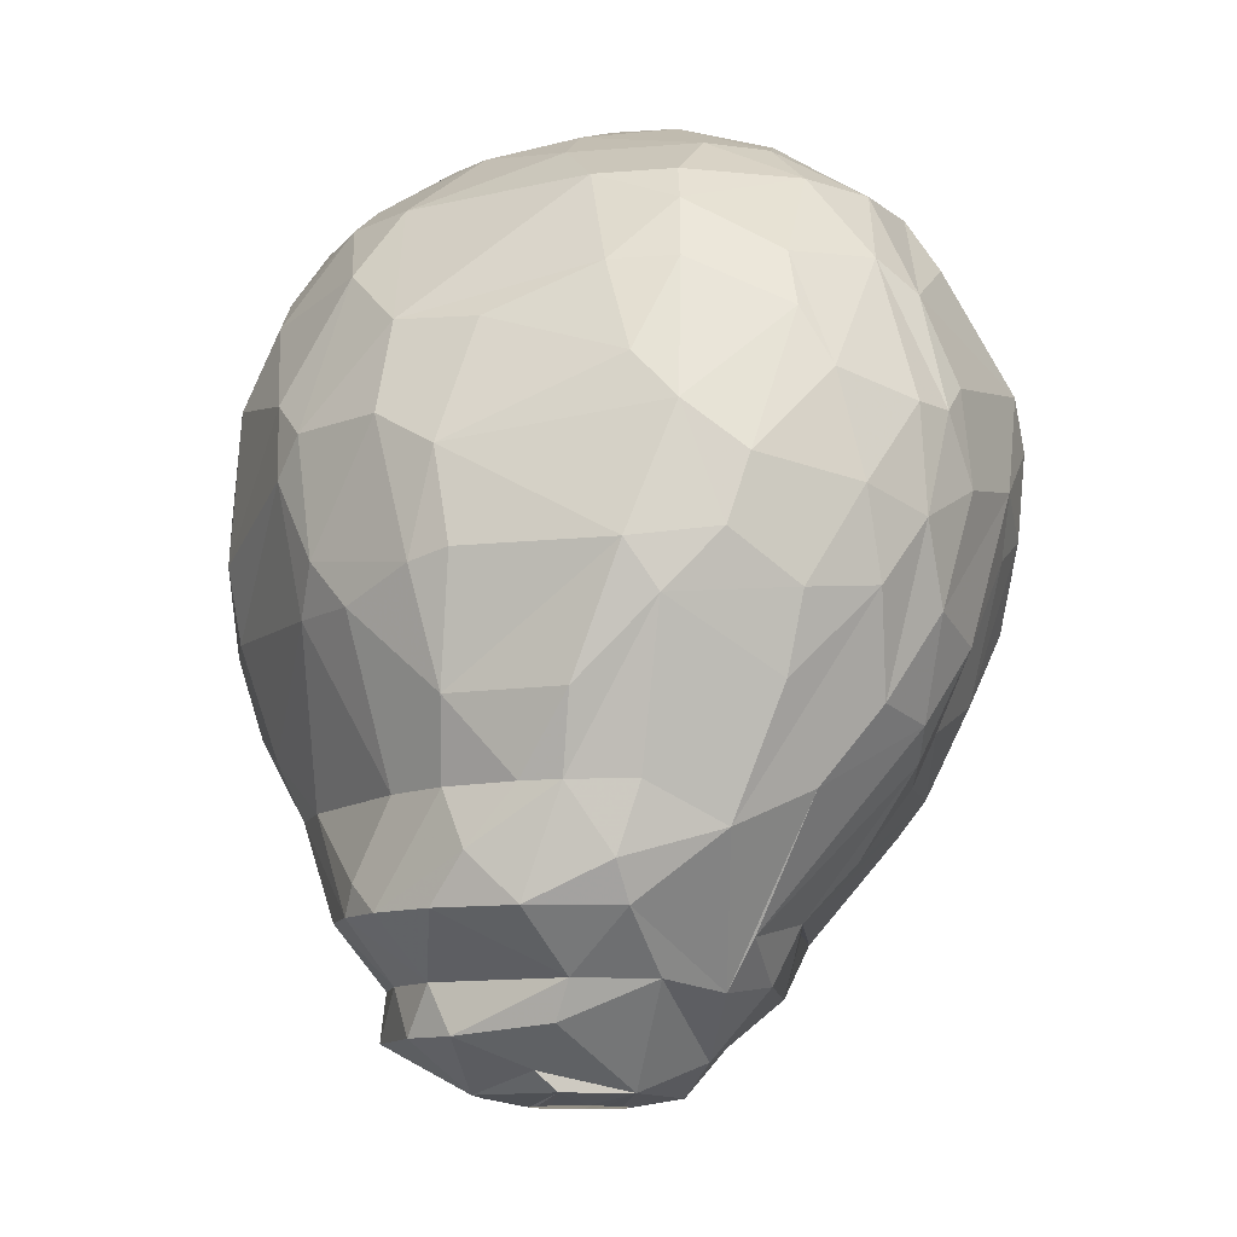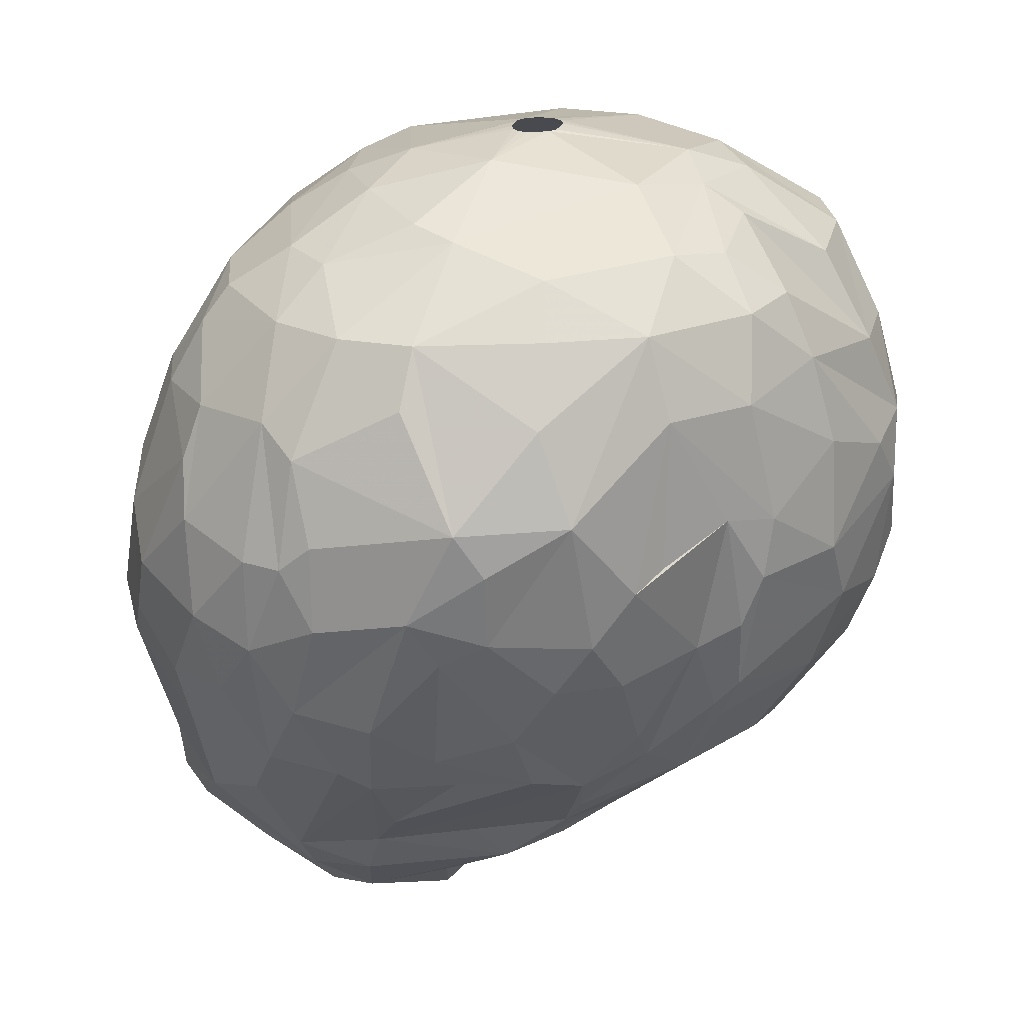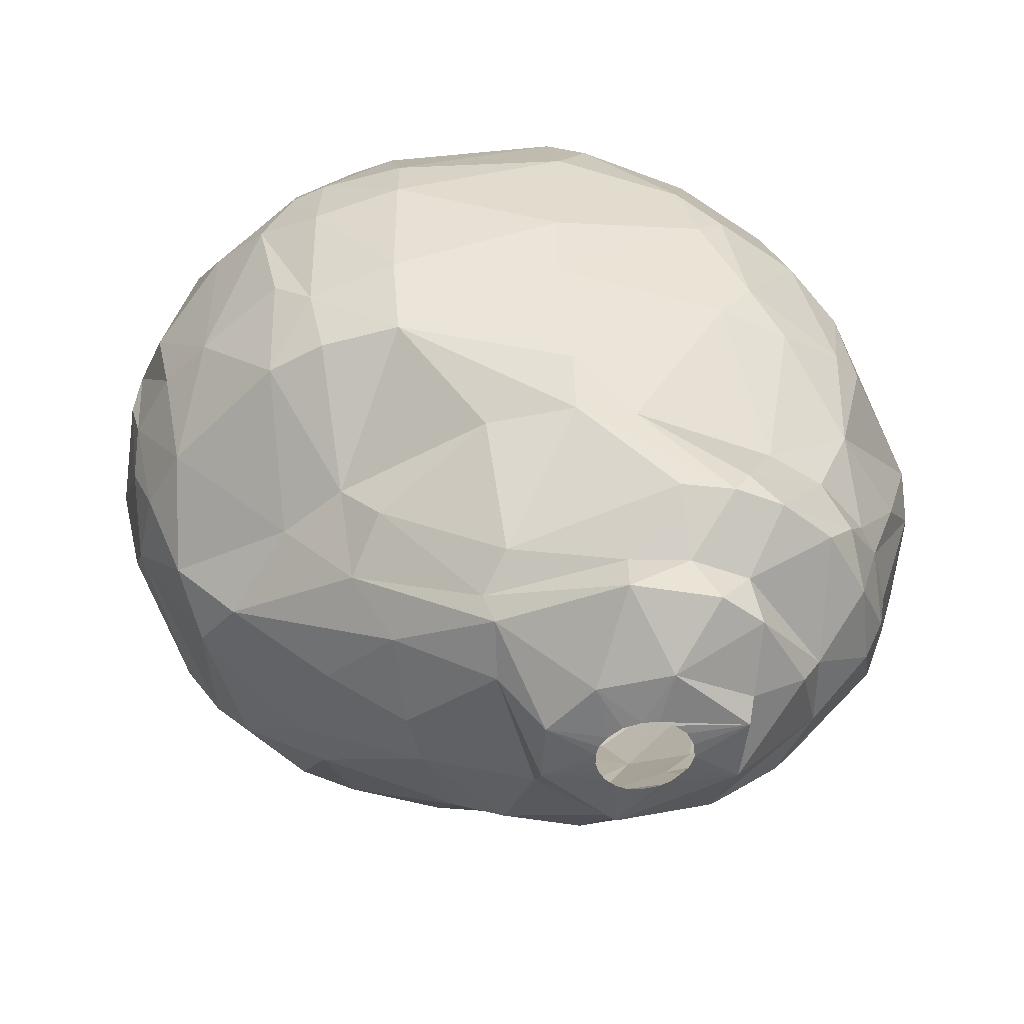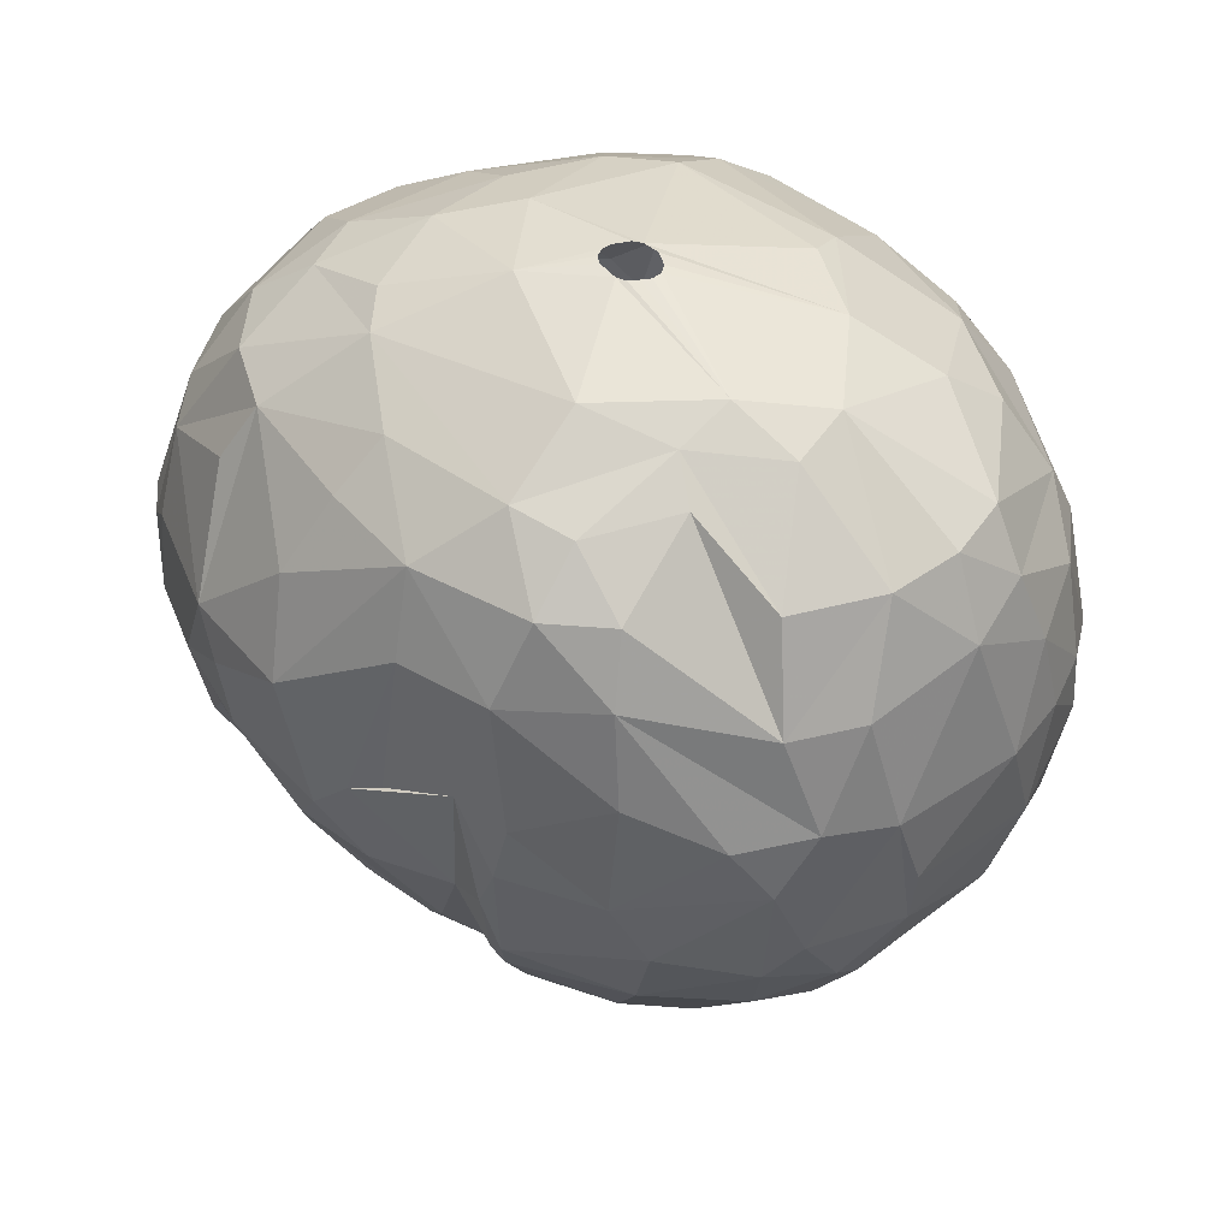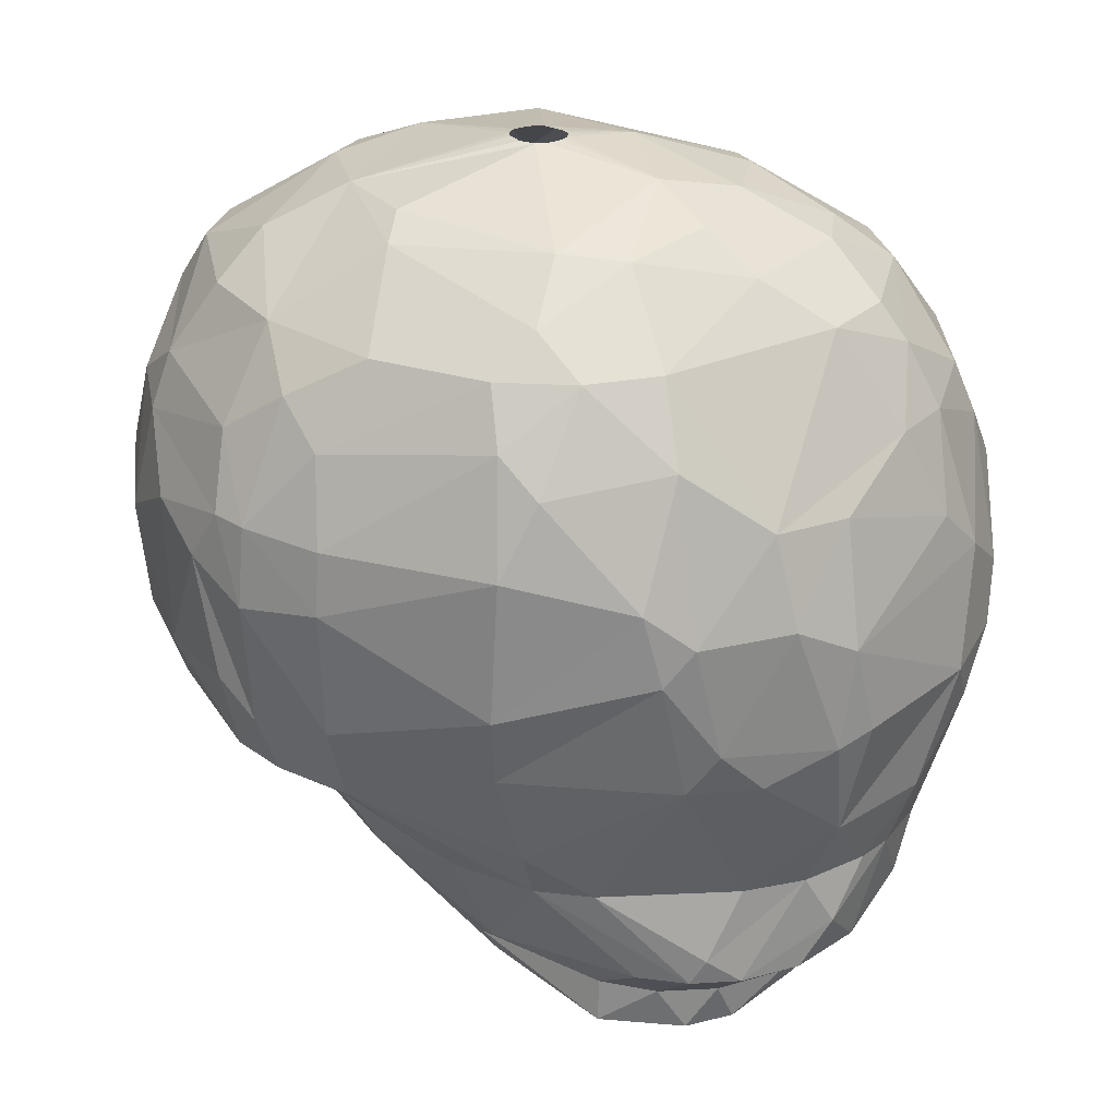
<metadata>
{"format":"obj","ext":"obj","renderer":"f3d","projection":"perspective","resolution":1024,"background":"white","views":[{"elev":-11.0,"azim":-83.5,"up":"+Z"},{"elev":27.2,"azim":-9.3,"up":"+Z"},{"elev":-52.0,"azim":-164.3,"up":"+Z"},{"elev":47.3,"azim":50.7,"up":"+Z"},{"elev":29.1,"azim":-147.2,"up":"+Z"}]}
</metadata>
<code>
v 218.4 205.7 289.8
v 218.7 204.7 288.3
v 218.8 203 290.1
v 218.9 204.2 293.7
v 219 202.3 292.2
v 219.1 207.2 285.9
v 219.2 210.5 289.8
v 219.4 205.6 295.2
v 219.6 211 292.8
v 219.8 211.8 289.5
v 219.9 207.5 283.5
v 219.9 201 288.6
v 220 205.4 283.5
v 220 210.8 285.9
v 220.1 208.7 283.5
v 220.2 206.1 281.4
v 220.3 210.2 281.7
v 220.4 208.7 280.2
v 220.4 201.5 286.2
v 220.5 204.3 298.2
v 220.6 200.1 294.9
v 220.6 199.3 291.6
v 220.7 206.4 298.2
v 220.7 201.1 296.7
v 220.7 210 296.7
v 220.8 212.9 294
v 220.9 205.8 280.2
v 221 211.3 280.2
v 221.1 211 283.5
v 221.1 203.1 282.3
v 221.3 213.8 288.6
v 221.4 201.4 298.5
v 221.4 198.9 288.9
v 221.7 204.4 300.3
v 221.8 212.6 297
v 222.2 215 290.1
v 222.2 213 280.2
v 222.3 207.6 278.4
v 222.4 197.8 294.3
v 222.4 197.6 291
v 222.5 212.6 283.5
v 222.5 200.8 283.5
v 222.7 204.6 301.5
v 222.8 208 277.2
v 222.8 215.6 294
v 222.9 207.1 301.5
v 223 198.9 285.9
v 223 205.1 278.4
v 223.1 213.8 281.1
v 223.2 215.4 288.6
v 223.3 199 298.8
v 223.5 197 294.3
v 223.6 211.1 276.9
v 223.6 216.3 292.8
v 223.6 214.1 280.2
v 223.8 197.3 288.6
v 223.8 211.8 278.4
v 224 201 301.5
v 224.1 197.8 297.9
v 224.1 202.7 279.6
v 224.2 216.4 295.2
v 224.3 214.3 299.1
v 224.4 208.8 276
v 224.5 196.4 292.2
v 224.5 196.7 295.2
v 224.6 212.5 276.9
v 224.7 203.5 278.1
v 224.8 208.2 275.4
v 224.8 204 303
v 225.2 208.2 303
v 225.3 197.9 285.6
v 225.3 214.8 280.2
v 225.4 213 278.4
v 225.6 213 301.5
v 225.6 206.1 275.4
v 225.8 202.1 303
v 225.9 199.2 301.5
v 226.3 196.5 288
v 226.4 215.6 283.5
v 226.4 198.1 284.7
v 226.6 211 275.4
v 226.7 208.1 275.1
v 226.7 202.3 278.4
v 226.8 207.6 275.1
v 226.8 208.7 275.1
v 226.9 204.2 276.3
v 227 201.5 280.2
v 227.1 207.2 275.1
v 227.1 209.1 275.1
v 227.2 208 304.2
v 227.3 213.8 276.9
v 227.4 214.9 301.5
v 227.4 213.6 278.4
v 227.4 217.2 298.5
v 227.5 199.9 282
v 227.5 195.3 292.8
v 227.5 209.4 275.1
v 227.6 197.2 299.7
v 227.7 205 304.5
v 227.8 206.8 275.1
v 228 209.5 275.1
v 228.1 211 303.9
v 228.1 218.5 296.1
v 228.1 217.2 285.3
v 228.2 206.6 275.1
v 228.2 218.8 291.3
v 228.2 198.2 301.5
v 228.3 216.3 283.5
v 228.3 218.4 288.9
v 228.6 195.6 291
v 228.7 197.6 285.9
v 228.7 209.5 275.1
v 228.8 206.6 275.1
v 228.8 202.2 304.2
v 228.9 217.2 299.7
v 229 195.1 296.1
v 229.2 211.1 275.4
v 229.2 214.6 302.7
v 229.3 209.2 275.1
v 229.3 206.8 275.1
v 229.4 207.2 305.1
v 229.5 198.3 284.4
v 229.6 207 275.1
v 229.7 208.9 275.1
v 229.8 216.2 301.5
v 229.8 207.4 275.1
v 229.9 208.6 275.1
v 229.9 203.9 276.9
v 230 207.8 275.1
v 230 208.2 275.1
v 230 201.1 303.9
v 230 212.3 304.2
v 230 194.8 294.6
v 230 205.2 275.4
v 230.2 195 291.9
v 230.5 201.7 280.2
v 231.2 209.8 275.4
v 231.2 214.4 279.3
v 231.3 196.6 287.1
v 231.4 216.5 283.5
v 231.8 204.7 305.4
v 231.9 207.8 275.4
v 232 202.3 278.4
v 232 196.2 299.1
v 232 213 277.5
v 232.2 198 284.4
v 232.3 213.4 278.4
v 232.5 211.1 276.9
v 232.5 197.8 301.5
v 232.5 206.3 276.9
v 232.5 195.6 289.5
v 232.8 199.5 303
v 232.9 195 296.1
v 233 207 305.7
v 233 207.3 305.7
v 233.1 206.7 305.7
v 233.2 207.8 305.7
v 233.4 206.6 305.7
v 233.5 208.1 305.7
v 233.7 220.1 294
v 233.8 195.3 291.3
v 233.8 218.9 286.8
v 233.8 219.8 289.5
v 233.8 216.9 301.5
v 233.8 219.8 296.1
v 234.1 208.1 305.7
v 234.1 201.7 280.2
v 234.1 206.5 305.7
v 234.2 198.9 283.5
v 234.4 203.5 278.4
v 234.4 206.7 305.7
v 234.5 200.8 281.4
v 234.6 207.9 305.7
v 234.6 218.7 298.8
v 234.6 207 305.7
v 234.8 207.6 305.7
v 234.8 207.3 305.7
v 235 196.3 289.2
v 235.2 213.9 303.9
v 235.2 195.6 293.1
v 235.5 215 282
v 235.7 212.6 304.5
v 235.9 211.9 279
v 235.9 197.8 301.5
v 236 198.1 285.9
v 236.3 203.4 279.6
v 236.3 196.2 293.7
v 236.4 206.9 278.4
v 236.4 208.8 278.4
v 236.4 217.9 300
v 236.5 196.8 298.8
v 236.6 218.9 286.8
v 236.6 203.1 304.8
v 236.6 199.3 284.4
v 236.8 220.2 293.4
v 236.8 219.8 296.1
v 236.9 219.6 288.9
v 236.9 213.4 280.8
v 236.9 215.1 283.5
v 237.3 200.2 303.3
v 237.9 197.4 289.8
v 238.1 219.5 296.1
v 238.1 199.7 283.5
v 238.2 216.2 301.5
v 238.3 219.6 290.1
v 238.4 211.4 304.5
v 238.6 218.3 298.5
v 238.6 218.4 286.8
v 238.7 197 294.9
v 238.7 198 287.1
v 238.9 209.9 280.2
v 239.1 198.2 286.5
v 239.1 206.4 304.8
v 239.2 219.5 294.3
v 239.2 201 303
v 239.2 204.5 304.2
v 239.4 197.2 290.7
v 239.4 214 283.5
v 239.5 197.7 298.8
v 239.5 197.7 288
v 239.8 199.1 301.5
v 240.1 197.2 292.5
v 240.4 197.5 294.6
v 240.6 203.8 303.3
v 240.7 205.2 281.4
v 240.8 213 303
v 240.9 209 304.2
v 241.1 200.9 284.1
v 241.2 206.9 281.4
v 241.4 200.8 301.5
v 241.4 214.8 301.5
v 241.4 218.3 295.2
v 241.4 206.9 303.9
v 241.4 218.1 289.8
v 242 211.7 282.6
v 242.2 199.9 299.4
v 242.4 202.9 283.5
v 242.8 215.8 299.1
v 242.8 200.2 287.1
v 243 199.4 296.4
v 243 215.8 286.8
v 243 216.5 297.3
v 243.1 198.9 292.5
v 243.4 216.9 290.1
v 243.7 205.5 283.5
v 243.8 204.3 301.5
v 243.8 210.1 283.5
v 243.8 199.9 290.1
v 244 212.4 284.7
v 244.2 216.5 293.4
v 244.3 211.8 301.5
v 244.8 213.9 287.1
v 244.8 214.7 297.6
v 245 207.2 301.5
v 245 209.7 301.5
v 245 202.8 286.8
v 245.1 205.2 285.3
v 245.2 215.1 290.1
v 245.2 203.3 298.5
v 245.3 201.4 295.2
v 245.6 214 288.9
v 245.6 211.7 299.7
v 245.8 202.4 289.2
v 245.8 214.4 294.6
v 245.9 214.5 292.5
v 246.1 211.5 287.4
v 246.1 206 286.8
v 246.2 202.3 293.4
v 246.2 205.5 298.5
v 246.3 212.2 297.3
v 246.4 209.4 299.1
v 246.4 204.9 288
v 246.6 203.6 295.5
v 246.6 203.3 290.7
v 246.7 212.6 294.6
v 246.8 210.3 288.6
v 247.2 211.4 291.3
v 247.3 205.9 294.9
v 247.3 206.7 290.1
v 247.3 210.4 294.6
v 247.6 206.7 292.2
g foo
f 242 232 202
f 253 250 242
f 236 260 273
f 240 260 236
f 59 65 116
f 197 192 162
f 252 266 249
f 276 267 266
f 220 212 239
f 257 245 247
f 237 245 257
f 122 95 146
f 38 48 27
f 87 83 143
f 48 44 75
f 53 44 38
f 147 145 91
f 183 148 145
f 143 86 128
f 48 75 86
f 91 117 81
f 150 134 142
f 86 75 134
f 63 68 75
f 81 68 63
f 145 137 117
f 86 134 128
f 148 137 145
f 148 142 137
f 150 142 148
f 128 134 150
f 53 63 44
f 53 81 63
f 44 63 75
f 66 81 53
f 91 81 66
f 145 117 91
f 57 66 53
f 73 91 66
f 38 44 48
f 147 91 93
f 189 148 183
f 189 150 148
f 188 150 189
f 170 150 188
f 170 128 150
f 67 86 83
f 67 48 86
f 93 91 73
f 143 128 170
f 83 86 143
f 57 53 38
f 57 73 66
f 27 48 67
f 28 38 18
f 28 57 38
f 72 93 73
f 138 147 93
f 211 189 183
f 60 83 87
f 60 67 83
f 18 38 27
f 198 145 147
f 183 145 198
f 186 188 225
f 186 170 188
f 37 57 28
f 55 57 37
f 55 73 57
f 138 93 72
f 186 143 170
f 167 143 186
f 136 143 167
f 87 143 136
f 181 147 138
f 229 188 189
f 229 225 188
f 72 73 55
f 16 18 27
f 17 28 18
f 181 198 147
f 87 136 167
f 30 27 67
f 37 28 17
f 49 55 37
f 80 87 95
f 80 60 87
f 235 183 198
f 235 211 183
f 229 189 211
f 30 67 42
f 16 27 30
f 11 18 16
f 17 18 11
f 29 37 17
f 49 37 29
f 108 72 55
f 140 181 138
f 203 167 186
f 172 167 203
f 169 167 172
f 95 87 146
f 42 67 60
f 87 167 169
f 41 49 29
f 108 138 72
f 140 138 108
f 218 235 198
f 203 186 228
f 146 87 169
f 13 11 16
f 15 17 11
f 15 29 17
f 247 211 235
f 245 225 229
f 245 237 225
f 228 186 225
f 80 95 122
f 71 60 80
f 71 42 60
f 79 55 49
f 79 108 55
f 199 198 181
f 218 198 199
f 247 229 211
f 237 228 225
f 194 172 203
f 13 16 30
f 79 49 41
f 199 181 140
f 245 229 247
f 249 235 218
f 247 235 249
f 169 172 194
f 19 13 30
f 14 29 15
f 41 29 14
f 104 108 79
f 162 140 108
f 256 237 257
f 212 203 228
f 6 15 11
f 104 79 50
f 162 108 104
f 210 194 203
f 185 169 194
f 111 80 122
f 33 30 42
f 19 30 33
f 2 13 19
f 11 13 2
f 14 15 6
f 228 237 256
f 210 203 212
f 111 122 146
f 47 42 71
f 33 42 47
f 6 11 2
f 50 79 41
f 162 199 140
f 208 218 199
f 241 218 208
f 241 249 218
f 266 247 249
f 257 247 266
f 31 41 14
f 50 41 31
f 192 199 162
f 212 228 239
f 139 146 169
f 252 249 241
f 267 257 266
f 239 228 256
f 139 111 146
f 78 80 111
f 71 80 78
f 208 199 192
f 178 169 185
f 178 139 169
f 272 257 267
f 256 257 272
f 12 19 33
f 12 2 19
f 109 162 104
f 163 162 109
f 210 212 220
f 56 71 78
f 47 71 56
f 10 31 14
f 163 197 162
f 197 208 192
f 234 241 208
f 201 194 210
f 185 194 201
f 14 6 1
f 109 104 50
f 261 266 252
f 272 263 256
f 151 139 178
f 10 14 7
f 239 256 263
f 220 239 248
f 110 78 111
f 110 111 139
f 40 47 56
f 33 47 40
f 3 2 12
f 7 14 1
f 36 50 31
f 205 208 197
f 244 241 234
f 258 252 241
f 258 261 252
f 1 6 2
f 277 266 261
f 277 276 266
f 279 267 276
f 248 239 263
f 178 185 201
f 96 78 110
f 56 78 96
f 279 272 267
f 274 272 279
f 274 263 272
f 1 2 3
f 205 234 208
f 244 258 241
f 277 279 276
f 217 210 220
f 54 50 36
f 54 109 50
f 106 109 54
f 163 109 106
f 222 220 248
f 217 220 222
f 201 210 217
f 135 139 151
f 110 139 135
f 22 12 33
f 265 261 258
f 151 178 161
f 277 261 265
f 268 263 274
f 268 248 263
f 5 3 12
f 4 3 5
f 4 1 3
f 36 31 10
f 281 279 277
f 180 178 201
f 161 178 180
f 64 56 96
f 22 33 40
f 9 7 1
f 9 10 7
f 40 56 64
f 5 12 22
f 9 1 4
f 135 151 161
f 195 197 163
f 214 205 197
f 278 279 281
f 278 274 279
f 180 201 209
f 160 163 106
f 195 214 197
f 250 244 234
f 280 281 277
f 243 248 268
f 243 222 248
f 209 217 222
f 209 201 217
f 96 110 135
f 52 40 64
f 264 244 250
f 264 258 244
f 265 258 264
f 275 277 265
f 26 10 9
f 26 36 10
f 45 36 26
f 160 195 163
f 214 234 205
f 280 277 275
f 39 22 40
f 45 54 36
f 232 234 214
f 232 250 234
f 223 222 243
f 187 180 209
f 135 161 153
f 278 268 274
f 273 268 278
f 260 243 268
f 21 5 22
f 9 4 8
f 26 9 25
f 61 54 45
f 61 106 54
f 103 160 106
f 153 161 180
f 133 135 153
f 133 96 135
f 65 64 96
f 65 52 64
f 39 40 52
f 25 9 8
f 264 275 265
f 240 243 260
f 223 243 240
f 21 22 39
f 103 106 61
f 280 278 281
f 209 222 223
f 116 65 96
f 24 5 21
f 4 5 24
f 273 260 268
f 116 96 133
f 45 26 35
f 196 195 160
f 202 214 195
f 51 21 39
f 165 160 103
f 165 196 160
f 202 232 214
f 20 4 24
f 20 8 4
f 196 202 195
f 116 133 153
f 35 26 25
f 242 250 232
f 253 264 250
f 270 275 264
f 51 39 52
f 253 270 264
f 270 280 275
f 191 209 223
f 187 209 191
f 59 51 52
f 23 25 8
f 62 45 35
f 62 61 45
f 273 278 269
f 236 273 259
f 191 180 187
f 191 153 180
f 20 23 8
f 94 103 61
f 115 103 94
f 165 103 115
f 271 280 270
f 271 278 280
f 271 269 278
f 59 52 65
f 20 24 32
f 207 202 196
f 207 242 202
f 219 223 240
f 144 116 153
f 32 21 51
f 32 24 21
f 94 61 62
f 174 196 165
f 236 219 240
f 238 242 207
f 259 273 269
f 219 191 223
f 184 153 191
f 144 153 184
f 35 25 23
f 238 253 242
f 98 59 116
f 174 165 115
f 190 196 174
f 262 270 253
f 107 116 144
f 34 20 32
f 190 207 196
f 262 253 238
f 271 270 262
f 98 116 107
f 34 23 20
f 92 94 62
f 204 238 207
f 125 174 115
f 254 259 269
f 149 107 144
f 46 35 23
f 74 35 46
f 62 35 74
f 92 115 94
f 231 238 204
f 254 269 271
f 246 259 254
f 32 51 58
f 46 23 34
f 74 92 62
f 184 191 219
f 149 144 184
f 107 59 98
f 77 59 107
f 77 51 59
f 204 207 190
f 251 262 238
f 34 32 58
f 251 238 231
f 255 271 262
f 254 271 255
f 230 236 259
f 221 236 230
f 221 219 236
f 221 184 219
f 58 51 77
f 43 34 58
f 46 34 43
f 125 115 92
f 164 174 125
f 164 190 174
f 251 255 262
f 224 259 246
f 230 259 224
f 70 74 46
f 204 190 164
f 75 84 88
f 68 84 75
f 68 82 84
f 68 85 82
f 68 89 85
f 68 97 89
f 81 97 68
f 81 101 97
f 117 101 81
f 117 112 101
f 117 119 112
f 137 119 117
f 137 124 119
f 137 127 124
f 142 127 137
f 142 130 127
f 142 129 130
f 142 126 129
f 134 126 142
f 134 123 126
f 134 120 123
f 134 113 120
f 134 105 113
f 134 100 105
f 75 100 134
f 75 88 100
f 154 141 156
f 154 121 141
f 155 121 154
f 157 121 155
f 157 159 121
f 166 206 159
f 173 206 166
f 176 206 173
f 176 213 206
f 177 213 176
f 175 213 177
f 171 213 175
f 171 168 213
f 158 141 168
f 156 141 158
f 159 132 121
f 206 182 159
f 168 193 213
f 168 141 193
f 141 99 114
f 121 99 141
f 121 90 99
f 121 102 90
f 132 102 121
f 159 182 132
f 213 227 206
f 213 193 216
f 141 131 193
f 141 114 131
f 182 179 132
f 213 233 227
f 213 216 233
f 193 200 216
f 131 200 193
f 131 152 200
f 99 76 114
f 99 69 76
f 90 69 99
f 182 206 179
f 227 226 206
f 179 118 132
f 206 204 179
f 200 215 216
f 90 70 69
f 132 118 102
f 216 246 233
f 216 224 246
f 216 215 224
f 76 131 114
f 102 70 90
f 179 164 118
f 206 226 204
f 200 152 184
f 76 69 58
f 69 70 43
f 227 251 226
f 227 255 251
f 227 254 255
f 233 254 227
f 131 107 152
f 102 118 74
f 226 251 231
f 215 230 224
f 152 149 184
f 131 77 107
f 76 77 131
f 76 58 77
f 69 43 58
f 70 46 43
f 102 74 70
f 118 92 74
f 118 125 92
f 179 204 164
f 226 231 204
f 233 246 254
f 200 221 215
f 200 184 221
f 118 164 125
f 215 221 230
f 152 107 149
g

</code>
